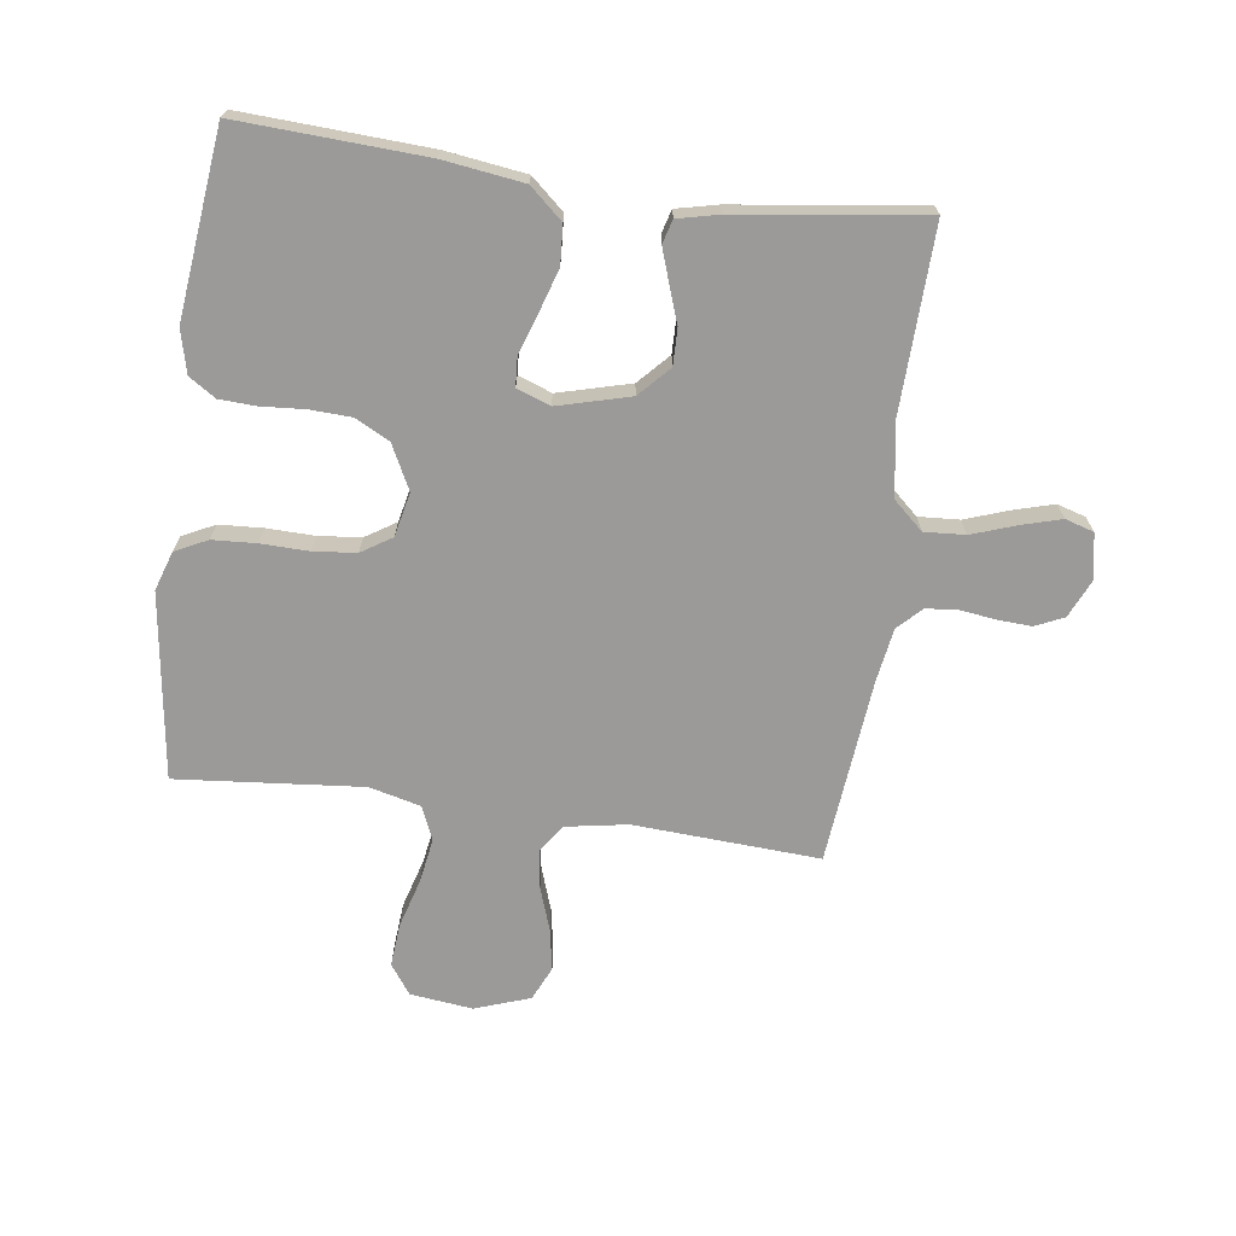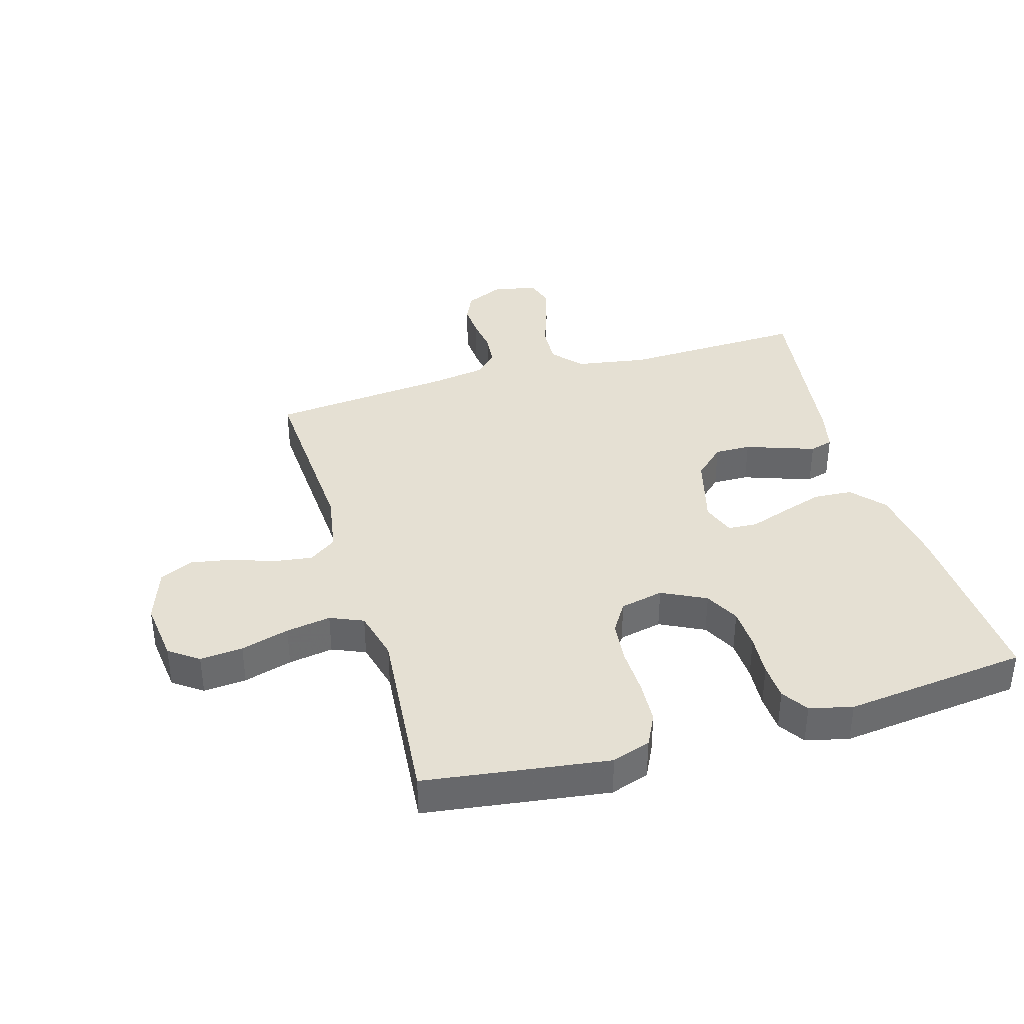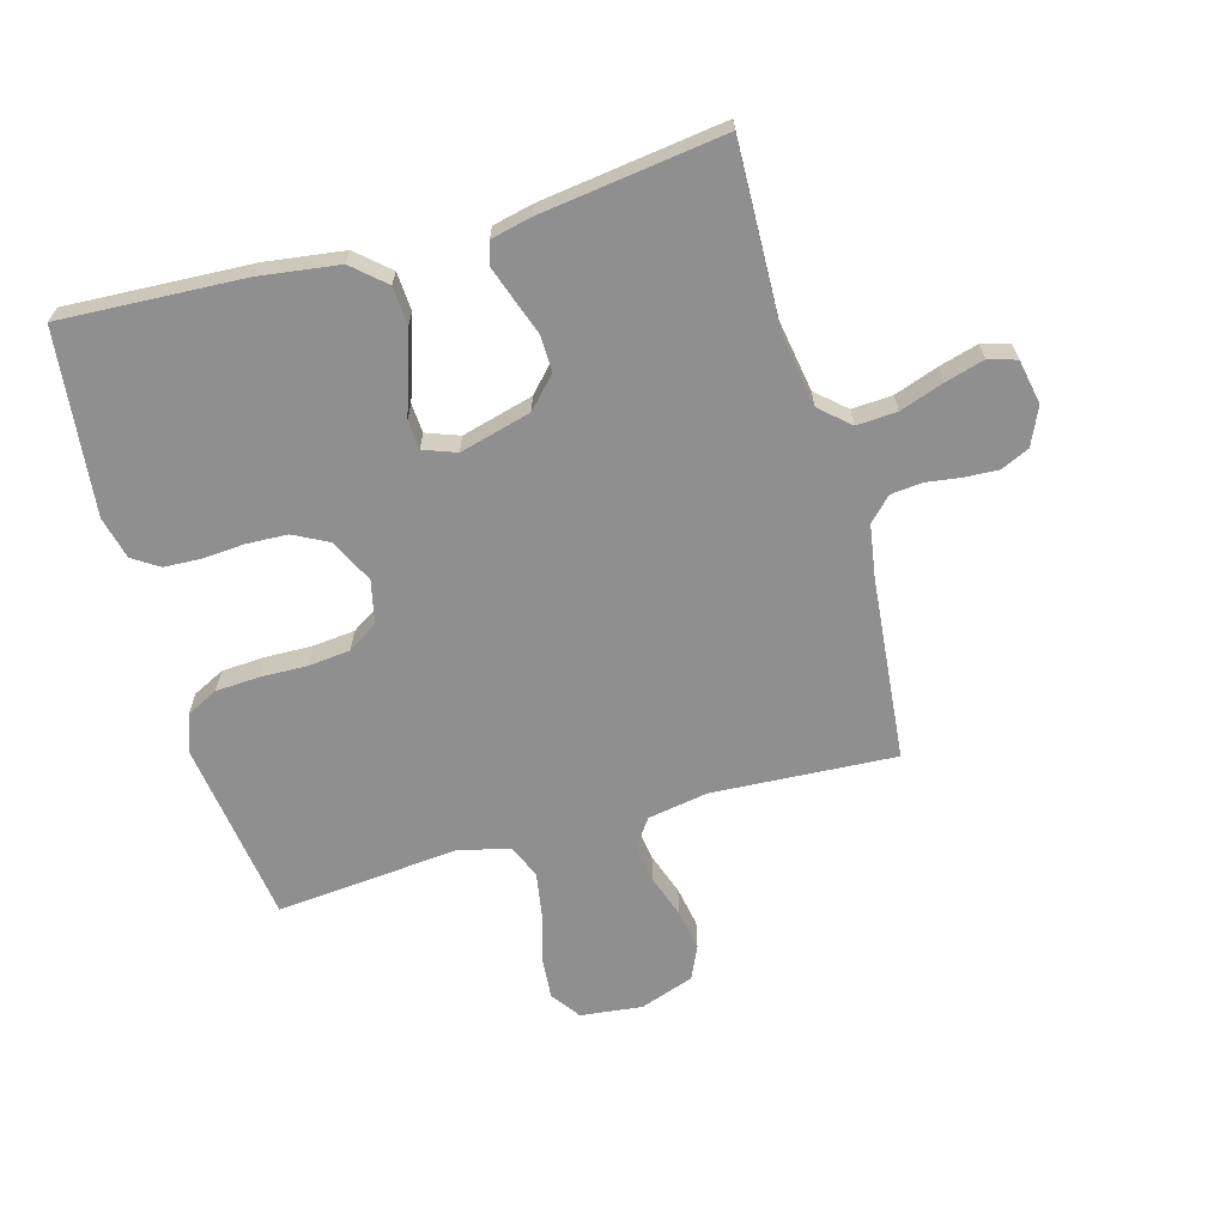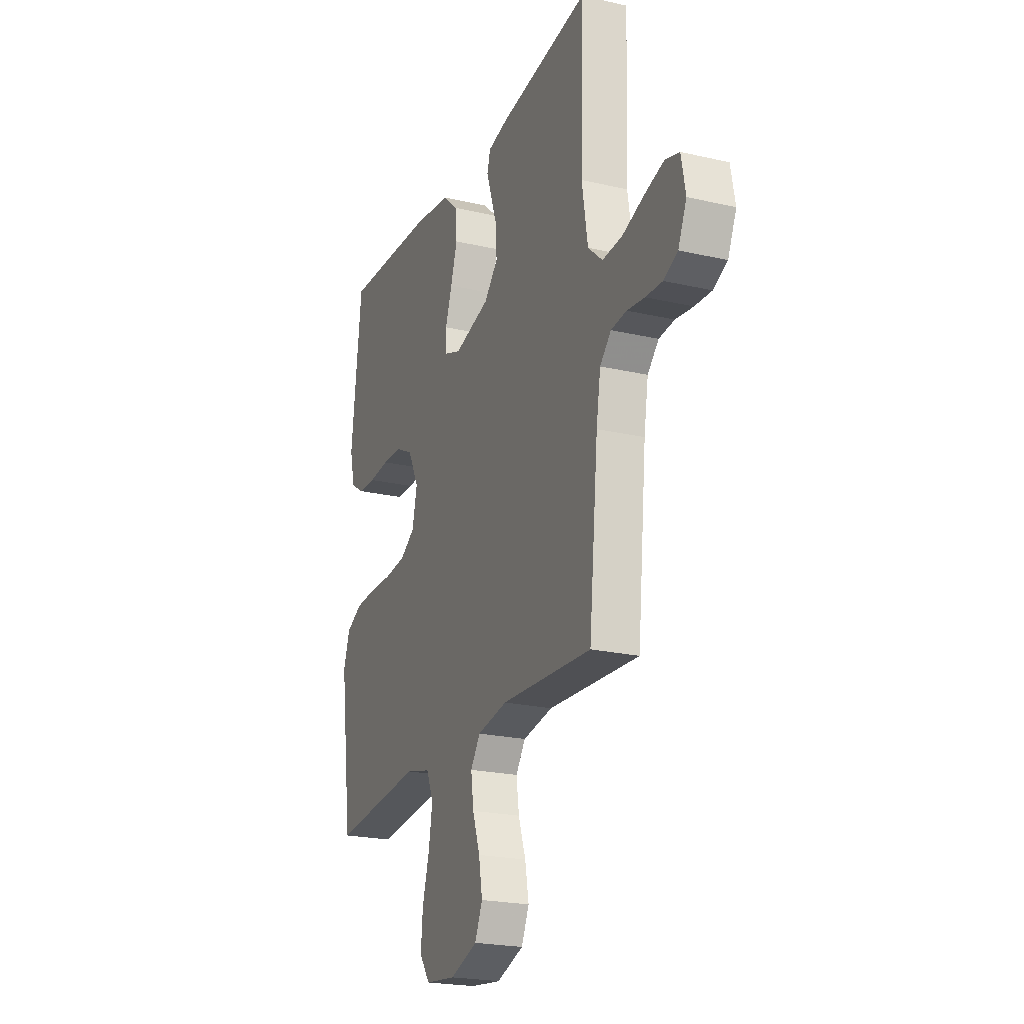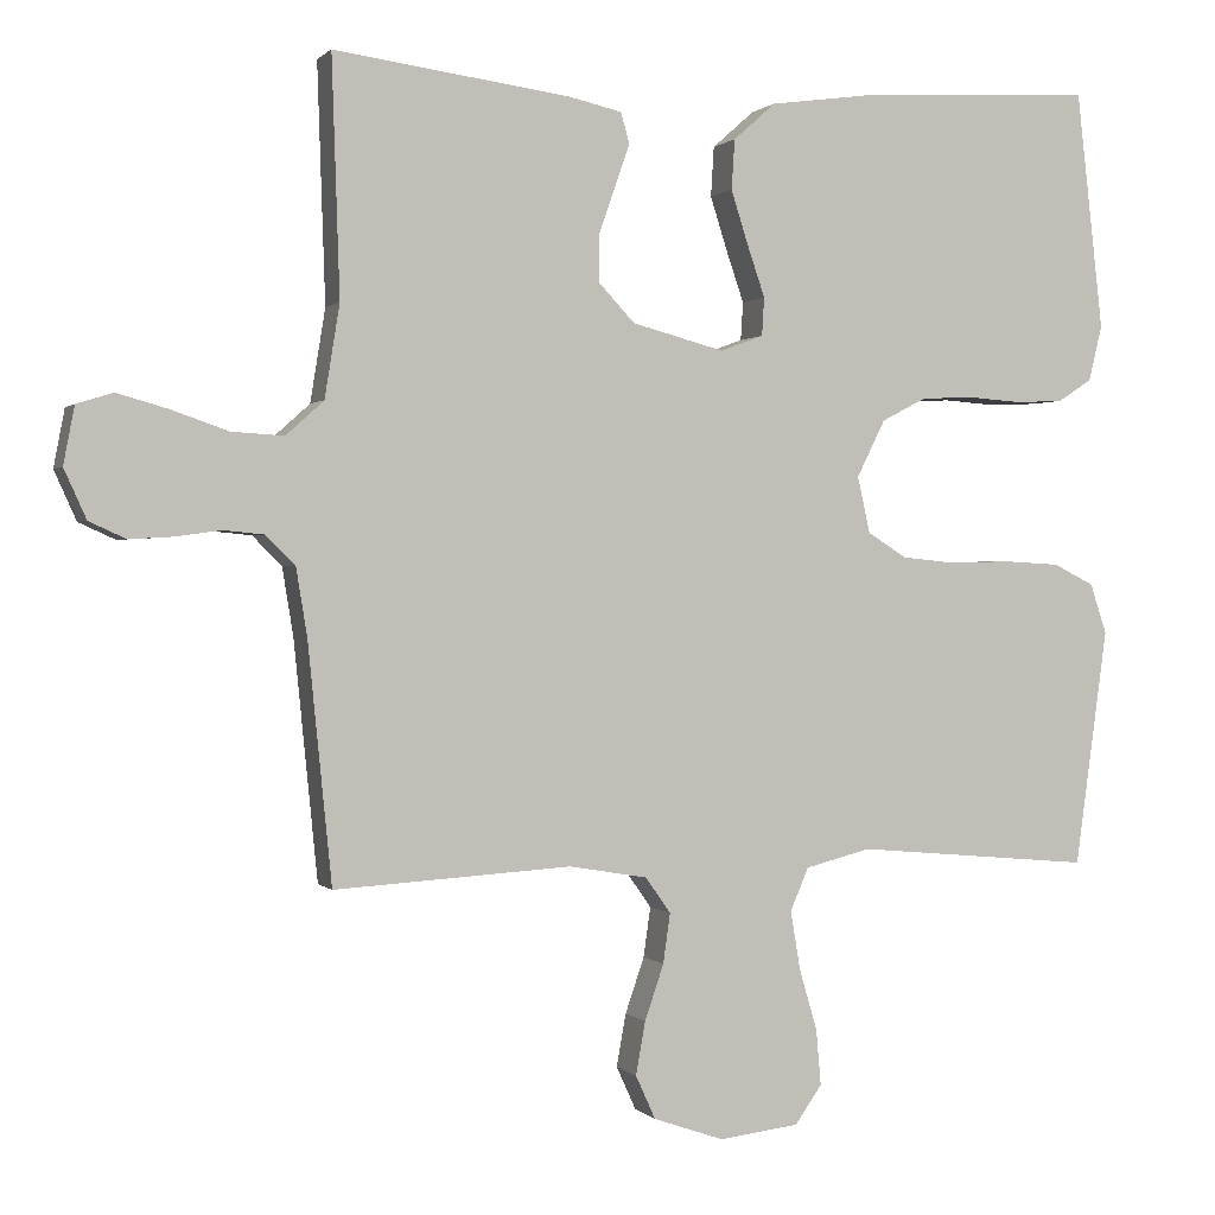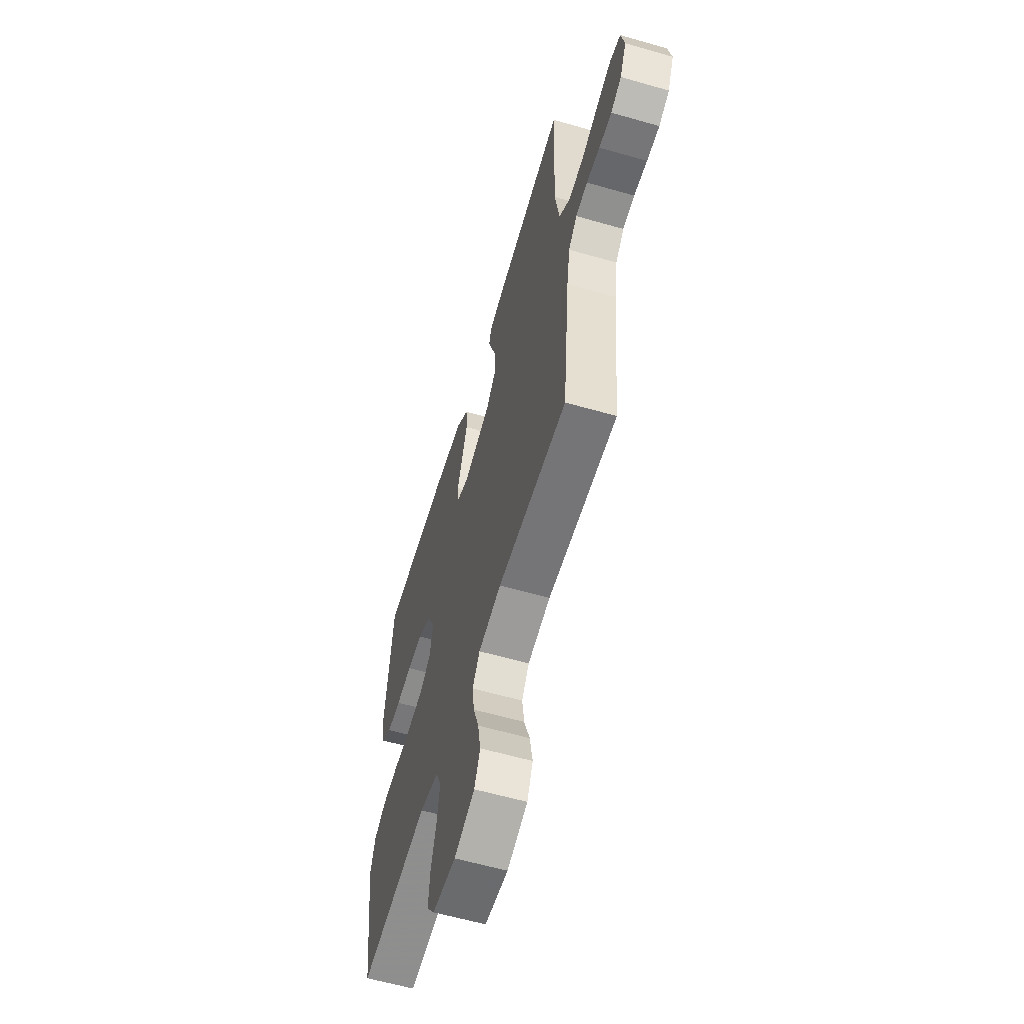
<metadata>
{"format":"obj","ext":"obj","renderer":"f3d","projection":"perspective","resolution":1024,"background":"white","views":[{"elev":-69.3,"azim":-7.7,"up":"+Y"},{"elev":37.9,"azim":-106.2,"up":"+Y"},{"elev":-65.4,"azim":15.8,"up":"+Y"},{"elev":-22.3,"azim":68.2,"up":"+Z"},{"elev":0.6,"azim":160.3,"up":"+Z"},{"elev":-60.0,"azim":73.6,"up":"+Z"}]}
</metadata>
<code>
v 0.5 0.07 0.5
v 0.49 0.07 0.2
v 0.509 0.07 0.083
v 0.557 0.07 0.04
v 0.623 0.07 0.044
v 0.695 0.07 0.069
v 0.759 0.07 0.087
v 0.805 0.07 0.073
v 0.819 0.07 0
v 0.791 0.07 -0.062
v 0.745 0.07 -0.083
v 0.69 0.07 -0.08
v 0.632 0.07 -0.072
v 0.581 0.07 -0.077
v 0.544 0.07 -0.114
v 0.53 0.07 -0.2
v 0.5 0.07 -0.5
v 0.2 0.07 -0.482
v 0.101 0.07 -0.499
v 0.069 0.07 -0.544
v 0.078 0.07 -0.607
v 0.102 0.07 -0.677
v 0.114 0.07 -0.744
v 0.089 0.07 -0.799
v 0 0.07 -0.83
v -0.101 0.07 -0.818
v -0.135 0.07 -0.77
v -0.129 0.07 -0.7
v -0.106 0.07 -0.621
v -0.094 0.07 -0.548
v -0.117 0.07 -0.494
v -0.2 0.07 -0.473
v -0.5 0.07 -0.5
v -0.541 0.07 -0.2
v -0.52 0.07 -0.137
v -0.468 0.07 -0.111
v -0.397 0.07 -0.107
v -0.32 0.07 -0.109
v -0.251 0.07 -0.102
v -0.202 0.07 -0.071
v -0.186 0.07 0
v -0.222 0.07 0.072
v -0.278 0.07 0.101
v -0.345 0.07 0.104
v -0.414 0.07 0.099
v -0.474 0.07 0.102
v -0.517 0.07 0.13
v -0.534 0.07 0.2
v -0.5 0.07 0.5
v -0.2 0.07 0.484
v -0.07 0.07 0.466
v -0.017 0.07 0.419
v -0.013 0.07 0.356
v -0.035 0.07 0.287
v -0.057 0.07 0.223
v -0.054 0.07 0.175
v 0 0.07 0.155
v 0.117 0.07 0.186
v 0.163 0.07 0.235
v 0.162 0.07 0.294
v 0.141 0.07 0.354
v 0.123 0.07 0.407
v 0.134 0.07 0.445
v 0.2 0.07 0.46
v 0.5 0 0.5
v 0.49 0 0.2
v 0.509 0 0.083
v 0.557 0 0.04
v 0.623 0 0.044
v 0.695 0 0.069
v 0.759 0 0.087
v 0.805 0 0.073
v 0.819 0 0
v 0.791 0 -0.062
v 0.745 0 -0.083
v 0.69 0 -0.08
v 0.632 0 -0.072
v 0.581 0 -0.077
v 0.544 0 -0.114
v 0.53 0 -0.2
v 0.5 0 -0.5
v 0.2 0 -0.482
v 0.101 0 -0.499
v 0.069 0 -0.544
v 0.078 0 -0.607
v 0.102 0 -0.677
v 0.114 0 -0.744
v 0.089 0 -0.799
v 0 0 -0.83
v -0.101 0 -0.818
v -0.135 0 -0.77
v -0.129 0 -0.7
v -0.106 0 -0.621
v -0.094 0 -0.548
v -0.117 0 -0.494
v -0.2 0 -0.473
v -0.5 0 -0.5
v -0.541 0 -0.2
v -0.52 0 -0.137
v -0.468 0 -0.111
v -0.397 0 -0.107
v -0.32 0 -0.109
v -0.251 0 -0.102
v -0.202 0 -0.071
v -0.186 0 0
v -0.222 0 0.072
v -0.278 0 0.101
v -0.345 0 0.104
v -0.414 0 0.099
v -0.474 0 0.102
v -0.517 0 0.13
v -0.534 0 0.2
v -0.5 0 0.5
v -0.2 0 0.484
v -0.07 0 0.466
v -0.017 0 0.419
v -0.013 0 0.356
v -0.035 0 0.287
v -0.057 0 0.223
v -0.054 0 0.175
v 0 0 0.155
v 0.117 0 0.186
v 0.163 0 0.235
v 0.162 0 0.294
v 0.141 0 0.354
v 0.123 0 0.407
v 0.134 0 0.445
v 0.2 0 0.46
f 64 1 2
f 63 64 2
f 62 63 2
f 61 62 2
f 60 61 2
f 59 60 2 3
f 58 59 3 4
f 57 58 4
f 53 54 55
f 52 53 55
f 51 52 55
f 50 51 55
f 49 50 55
f 48 49 55
f 47 48 55
f 46 47 55
f 45 46 55
f 44 45 55
f 43 44 55 56
f 42 43 56 57
f 36 37 38
f 35 36 38
f 34 35 38
f 33 34 38
f 32 33 38
f 31 32 38 39
f 30 31 39 40
f 27 28 29
f 26 27 29
f 25 26 29
f 24 25 29
f 23 24 29
f 22 23 29
f 21 22 29
f 20 21 29 30
f 30 40 41
f 20 30 41
f 19 20 41
f 16 17 18
f 42 57 4
f 41 42 4
f 19 41 4
f 18 19 4
f 16 18 4
f 15 16 4
f 11 12 13
f 10 11 13
f 9 10 13
f 8 9 13
f 7 8 13
f 6 7 13
f 5 6 13
f 14 15 4 5
f 5 13 14
f 66 65 128
f 66 128 127
f 66 127 126
f 66 126 125
f 66 125 124
f 67 66 124 123
f 68 67 123 122
f 68 122 121
f 119 118 117
f 119 117 116
f 119 116 115
f 119 115 114
f 119 114 113
f 119 113 112
f 119 112 111
f 119 111 110
f 119 110 109
f 119 109 108
f 120 119 108 107
f 121 120 107 106
f 102 101 100
f 102 100 99
f 102 99 98
f 102 98 97
f 102 97 96
f 103 102 96 95
f 104 103 95 94
f 93 92 91
f 93 91 90
f 93 90 89
f 93 89 88
f 93 88 87
f 93 87 86
f 93 86 85
f 94 93 85 84
f 105 104 94
f 105 94 84
f 105 84 83
f 82 81 80
f 68 121 106
f 68 106 105
f 68 105 83
f 68 83 82
f 68 82 80
f 68 80 79
f 77 76 75
f 77 75 74
f 77 74 73
f 77 73 72
f 77 72 71
f 77 71 70
f 77 70 69
f 69 68 79 78
f 78 77 69
f 1 65 66 2
f 2 66 67 3
f 3 67 68 4
f 4 68 69 5
f 5 69 70 6
f 6 70 71 7
f 7 71 72 8
f 8 72 73 9
f 9 73 74 10
f 10 74 75 11
f 11 75 76 12
f 12 76 77 13
f 13 77 78 14
f 14 78 79 15
f 15 79 80 16
f 16 80 81 17
f 17 81 82 18
f 18 82 83 19
f 19 83 84 20
f 20 84 85 21
f 21 85 86 22
f 22 86 87 23
f 23 87 88 24
f 24 88 89 25
f 25 89 90 26
f 26 90 91 27
f 27 91 92 28
f 28 92 93 29
f 29 93 94 30
f 30 94 95 31
f 31 95 96 32
f 32 96 97 33
f 33 97 98 34
f 34 98 99 35
f 35 99 100 36
f 36 100 101 37
f 37 101 102 38
f 38 102 103 39
f 39 103 104 40
f 40 104 105 41
f 41 105 106 42
f 42 106 107 43
f 43 107 108 44
f 44 108 109 45
f 45 109 110 46
f 46 110 111 47
f 47 111 112 48
f 48 112 113 49
f 49 113 114 50
f 50 114 115 51
f 51 115 116 52
f 52 116 117 53
f 53 117 118 54
f 54 118 119 55
f 55 119 120 56
f 56 120 121 57
f 57 121 122 58
f 58 122 123 59
f 59 123 124 60
f 60 124 125 61
f 61 125 126 62
f 62 126 127 63
f 63 127 128 64
f 64 128 65 1

</code>
